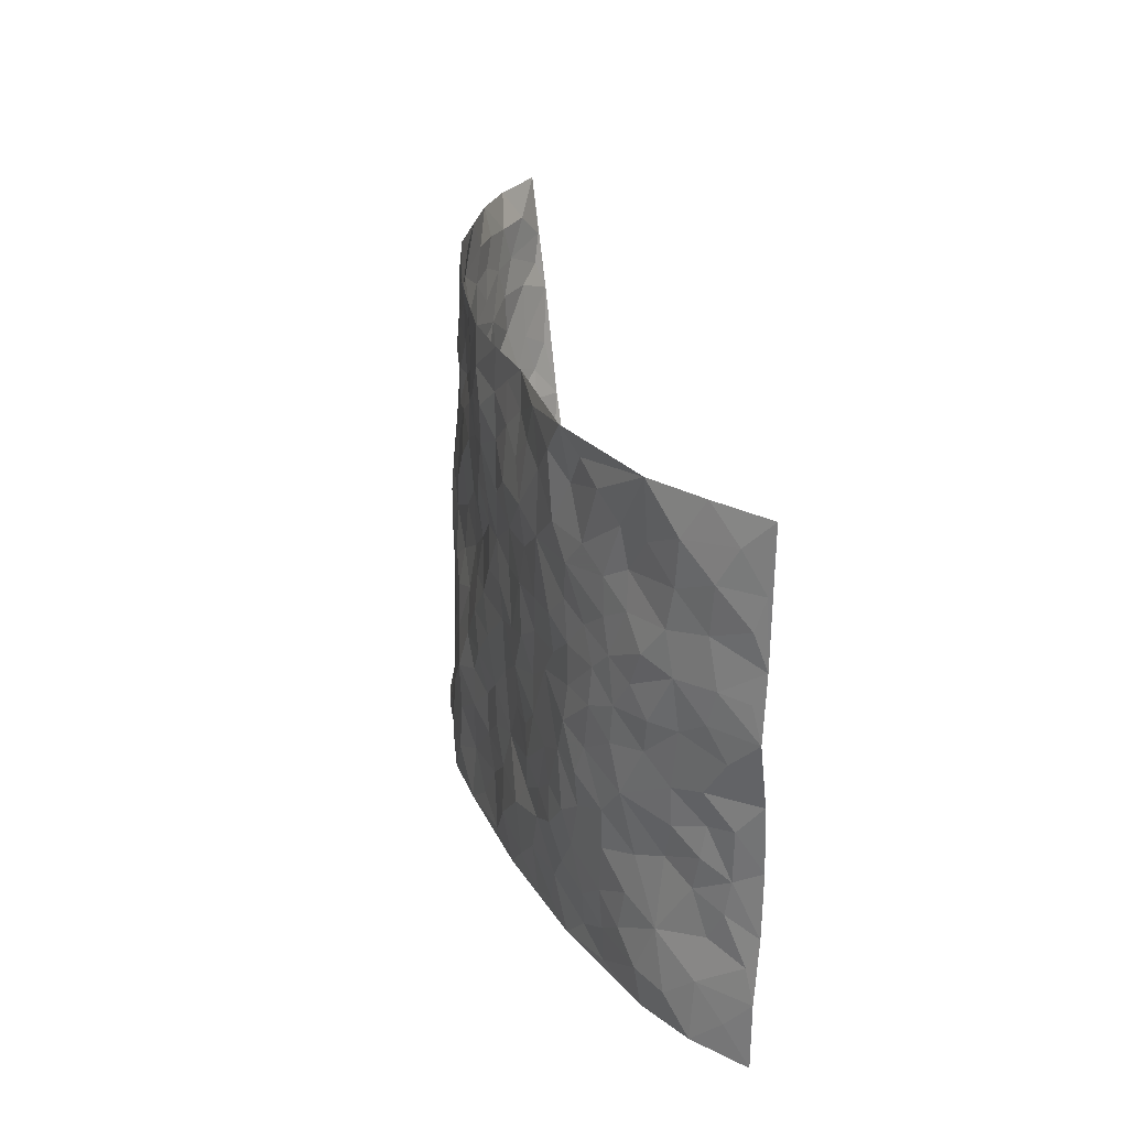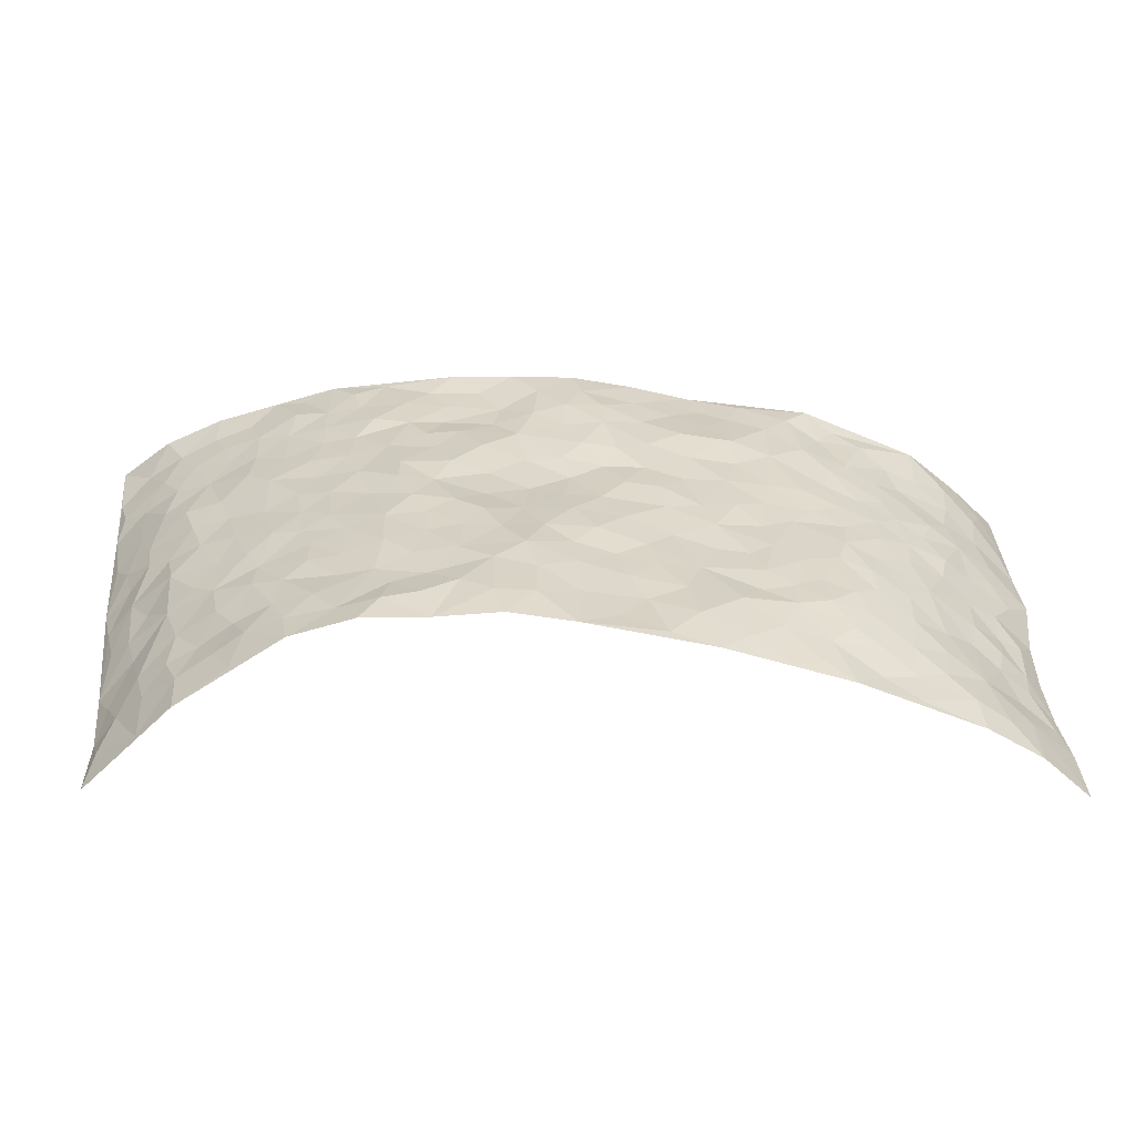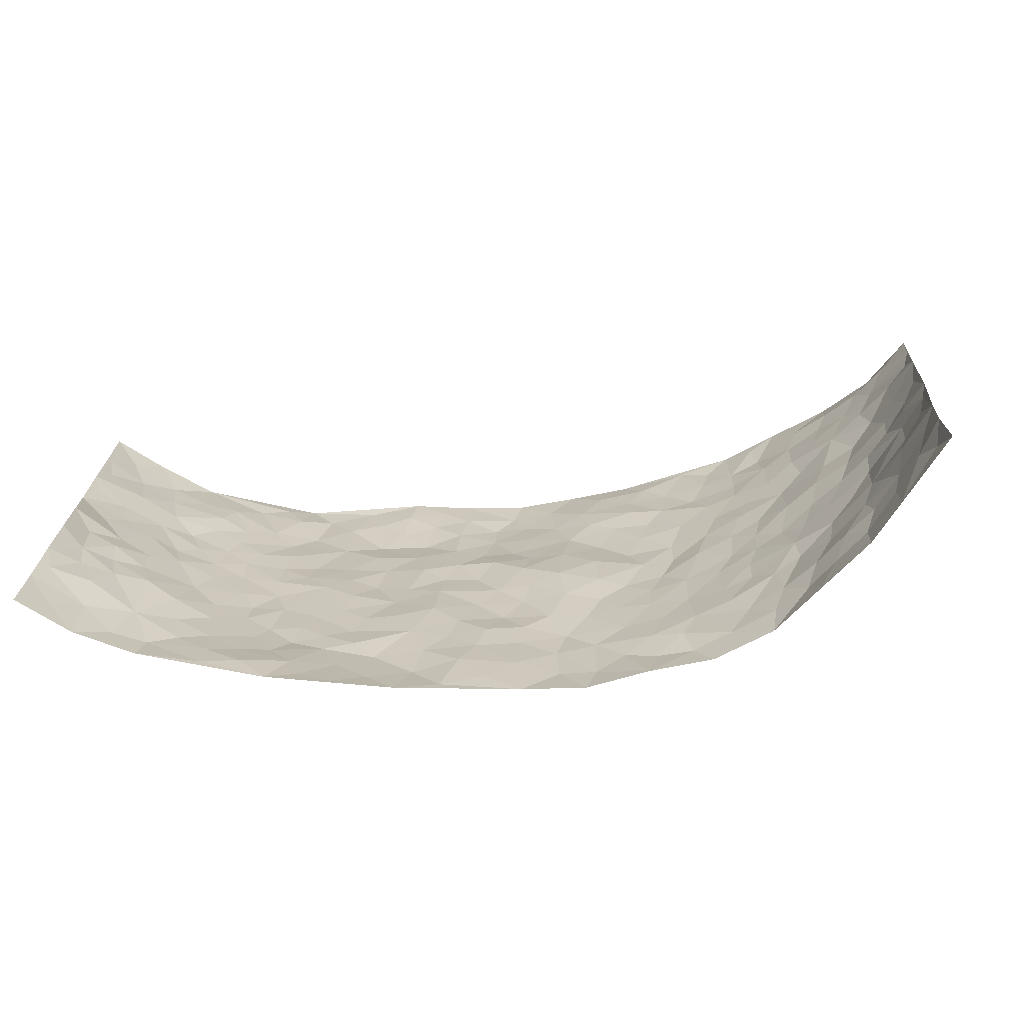
<metadata>
{"format":"obj","ext":"obj","renderer":"f3d","projection":"perspective","resolution":1024,"background":"white","views":[{"elev":26.6,"azim":-101.4,"up":"+Y"},{"elev":-59.5,"azim":176.6,"up":"+Y"},{"elev":-71.1,"azim":8.1,"up":"+Y"}]}
</metadata>
<code>
v -0.921 0.01088 0.2015
v -0.9073 1.004 0.2091
v 0.844 -0.004822 0.2786
v 0.9341 0.9849 0.1918
v -0.7629 0.3987 0.09895
v -0.9059 0.5087 0.2125
v -0.814 0.365 0.1343
v -0.001671 0.004546 -0.1118
v -0.9076 0.2588 0.2139
v -0.8643 0.3459 0.1753
v -0.7169 0.006642 0.06398
v -0.9168 0.1352 0.2037
v -0.688 0.2977 0.05687
v -0.826 0.009273 0.1223
v -0.7983 0.2958 0.1279
v -0.4832 0.005178 -0.01752
v -0.8963 0.1969 0.1947
v -0.2928 0.1708 -0.07529
v -0.7433 0.3276 0.09368
v -0.8261 0.1278 0.1295
v -0.8766 0.07237 0.1662
v -0.7722 0.07044 0.08903
v -0.6584 0.1312 0.03582
v -0.7082 0.07976 0.05418
v -0.8264 0.2149 0.1473
v -0.8559 0.2782 0.1667
v -0.7441 0.1834 0.08033
v -0.6753 0.2146 0.04375
v -0.8212 0.4945 0.1342
v -0.9038 0.3835 0.2169
v -0.7148 1.004 0.05481
v -0.5319 0.2259 -0.01991
v 0.2602 0.157 -0.1011
v -0.9134 0.7548 0.2038
v -0.3654 0.3972 -0.0548
v -0.7559 0.7592 0.08331
v -0.7711 0.838 0.09199
v -0.5745 0.4471 -0.006859
v -0.5912 0.6107 0.002209
v -0.4832 1.002 -0.03132
v -0.8989 0.6929 0.1853
v -0.649 0.5679 0.02488
v -0.3869 0.758 -0.05198
v -0.5063 0.2836 -0.03223
v -0.4579 0.2285 -0.04488
v -0.4912 0.1656 -0.0288
v -0.4449 0.6408 -0.04173
v -0.3632 0.5634 -0.0509
v 0.1694 0.473 -0.08964
v -0.3317 0.2244 -0.06115
v -0.2067 0.6136 -0.06772
v -0.3716 0.6331 -0.05291
v -0.3008 0.06076 -0.06795
v -0.6155 0.7162 0.01517
v -0.3935 0.1977 -0.05431
v -0.8314 0.6241 0.1329
v -0.03672 0.351 -0.1002
v 0.05928 0.3413 -0.1055
v 0.3027 0.4498 -0.09398
v -0.09176 0.5541 -0.08629
v -0.1624 0.5589 -0.07809
v 0.09687 0.631 -0.08131
v -0.6217 0.3505 0.01327
v -0.7282 0.58 0.06329
v -0.8929 0.8154 0.1841
v -0.5514 0.1328 -0.003541
v -0.3636 0.01569 -0.04736
v -0.7629 0.4724 0.09625
v -0.6061 0.1762 0.01405
v -0.6015 0.02235 0.02373
v -0.2434 0.005596 -0.07462
v -0.6028 0.09222 0.02117
v -0.5357 0.05714 0.002584
v -0.4266 0.04089 -0.03519
v -0.4469 0.1078 -0.03355
v -0.8481 0.6921 0.1439
v -0.9048 0.8793 0.2005
v -0.7144 0.5153 0.06228
v 0.007245 0.9986 -0.08543
v -0.7748 0.6814 0.09229
v -0.5558 0.3193 -0.01394
v -0.5095 0.4655 -0.03018
v 0.01046 0.5719 -0.07945
v -0.04712 0.4849 -0.08961
v 0.005974 0.4216 -0.09872
v -0.1227 0.1311 -0.0862
v -0.5608 0.6751 -0.004877
v -0.8656 0.5687 0.16
v -0.7146 0.6969 0.0541
v -0.4463 0.3003 -0.0432
v -0.6192 0.2718 0.01538
v -0.4957 0.6926 -0.02505
v -0.1703 0.4877 -0.07438
v -0.2607 0.4391 -0.06846
v -0.6353 0.6548 0.01997
v -0.009391 0.119 -0.1036
v -0.4116 0.5138 -0.04227
v -0.3418 0.2918 -0.06299
v -0.2381 0.5069 -0.06971
v -0.178 0.3855 -0.07176
v -0.919 0.6307 0.1968
v -0.6885 0.6285 0.04382
v -0.7803 0.5862 0.1022
v -0.3604 0.1141 -0.05715
v -0.5164 0.5374 -0.02309
v -0.6681 0.4107 0.03404
v -0.128 0.3274 -0.0831
v -0.1473 0.2527 -0.08441
v -0.5126 0.616 -0.02363
v 0.1138 0.7297 -0.08673
v -0.002417 0.2171 -0.1051
v -0.07069 0.2764 -0.08911
v 0.006139 0.2905 -0.102
v -0.4273 0.3672 -0.04641
v -0.1946 0.1877 -0.08122
v -0.6417 0.4929 0.02192
v -0.5517 0.386 -0.01859
v -0.4893 0.3962 -0.03539
v -0.3056 0.5275 -0.06476
v -0.2567 0.3538 -0.06505
v -0.3523 0.4707 -0.05222
v -0.2242 0.2744 -0.07162
v -0.08875 0.414 -0.08984
v -0.5871 0.5363 -0.002824
v -0.09038 0.2012 -0.09105
v -0.2131 0.09728 -0.08711
v -0.3966 0.2616 -0.05229
v -0.8702 0.4452 0.1755
v -0.8187 0.4278 0.1433
v 0.09504 0.4231 -0.09347
v 0.2102 0.2387 -0.1095
v 0.08704 0.5173 -0.08053
v 0.02288 0.4893 -0.08905
v 0.1692 0.3937 -0.1035
v 0.7594 0.4867 0.09809
v 0.224 0.4334 -0.09806
v 0.2682 0.313 -0.09749
v 0.1653 0.5668 -0.0832
v 0.1307 0.9982 -0.08087
v -0.2899 0.6231 -0.06395
v 0.4318 0.8758 -0.05162
v 0.4973 0.9927 -0.03348
v -0.2097 0.7844 -0.07785
v -0.05256 0.8654 -0.0921
v -0.3201 0.3523 -0.0613
v -0.4548 0.5701 -0.03585
v -0.07368 0.0557 -0.09725
v -0.1575 0.02566 -0.08855
v 0.1217 0.003106 -0.125
v 0.01963 0.8602 -0.09237
v -0.01205 0.7005 -0.08991
v 0.4197 0.1931 -0.06494
v 0.3434 0.2878 -0.08831
v 0.5846 0.5196 -0.0002935
v 0.5247 0.5413 -0.03023
v 0.4533 0.1315 -0.06248
v 0.5163 0.2224 -0.03209
v 0.4154 0.3578 -0.06716
v 0.02699 0.6412 -0.08555
v -0.05485 0.6288 -0.07813
v -0.1422 0.7323 -0.07806
v -0.0823 0.6949 -0.08494
v -0.05537 0.7921 -0.09143
v -0.1327 0.6356 -0.07606
v 0.02595 0.7751 -0.08857
v 0.2538 0.9965 -0.07328
v -0.01169 0.9269 -0.09054
v -0.2639 0.8494 -0.06357
v -0.1929 0.883 -0.06676
v -0.3123 0.785 -0.06764
v -0.2358 1.002 -0.04811
v -0.2242 0.6997 -0.06928
v -0.3141 0.7043 -0.0588
v -0.1339 0.8315 -0.076
v -0.1142 1 -0.07081
v 0.224 0.7453 -0.0787
v 0.1794 0.6673 -0.09069
v 0.3337 0.5933 -0.08465
v 0.2669 0.5212 -0.08829
v 0.2723 0.6648 -0.08124
v 0.4301 0.7403 -0.05419
v 0.3627 0.681 -0.07074
v 0.2926 0.7316 -0.07565
v 0.07572 0.929 -0.08561
v 0.08444 0.8234 -0.08815
v 0.1509 0.8576 -0.07315
v 0.2567 0.8711 -0.06736
v 0.3278 0.7914 -0.06782
v 0.2379 0.5945 -0.0911
v -0.8405 0.8737 0.1369
v -0.6634 0.8223 0.04459
v -0.8275 0.7804 0.1339
v -0.8151 1.005 0.1294
v -0.8688 0.9459 0.1666
v -0.782 0.9279 0.09482
v -0.7109 0.8916 0.0623
v -0.5933 0.9341 0.008209
v -0.645 0.8916 0.03462
v -0.6712 0.7516 0.04051
v -0.5516 0.8191 -0.007007
v -0.6102 0.7868 0.01555
v -0.501 0.905 -0.01562
v -0.3861 0.8819 -0.04752
v -0.5344 0.9646 -0.007154
v -0.4604 0.8204 -0.03858
v -0.4367 0.9403 -0.04157
v -0.3382 0.9768 -0.04721
v -0.5069 0.7651 -0.02615
v -0.3145 0.9051 -0.05279
v -0.2514 0.9335 -0.05203
v 0.1618 0.7844 -0.07625
v 0.2607 0.802 -0.06531
v 0.1956 0.9327 -0.07019
v 0.4002 0.8089 -0.06297
v 0.3446 0.8786 -0.06545
v 0.3896 0.9784 -0.05167
v 0.2961 0.935 -0.06313
v 0.4499 0.9433 -0.04816
v 0.3836 0.4907 -0.06882
v 0.3327 0.5272 -0.08983
v 0.4853 0.5989 -0.03876
v 0.4377 0.6603 -0.05625
v 0.4109 0.5842 -0.06444
v 0.3528 0.1884 -0.08453
v 0.4791 0.3298 -0.04591
v 0.4613 0.5177 -0.05046
v 0.3499 0.3855 -0.08299
v -0.117 0.9162 -0.07421
v -0.1758 0.9603 -0.06117
v 0.3202 0.1322 -0.0941
v 0.5848 0.009344 0.01682
v 0.2031 0.3336 -0.1039
v 0.2747 0.384 -0.09577
v 0.5739 0.2418 -0.009086
v 0.7312 0.9876 0.05151
v 0.8571 0.2456 0.2639
v 0.4974 0.8067 -0.03779
v 0.6993 0.4785 0.0556
v 0.4925 0.7415 -0.0373
v 0.8872 0.4907 0.2366
v 0.6481 0.2865 0.03533
v 0.5081 0.4629 -0.03496
v 0.7359 0.3019 0.1008
v 0.5569 0.4098 -0.0174
v 0.4856 -0.001774 -0.05715
v 0.09057 0.2544 -0.1195
v 0.5001 0.07233 -0.04652
v 0.1364 0.3206 -0.1097
v 0.4161 0.2631 -0.0671
v 0.793 0.2577 0.18
v 0.6301 0.4545 0.01895
v 0.5656 0.07648 -0.01228
v 0.4507 0.4216 -0.05748
v 0.5972 0.365 0.003428
v 0.2877 0.2322 -0.09722
v 0.4761 0.267 -0.04967
v 0.2653 0.07866 -0.112
v 0.3674 0.0008968 -0.1001
v 0.2441 0.002668 -0.1078
v 0.2019 0.1156 -0.1177
v 0.06837 0.1714 -0.1189
v 0.146 0.1918 -0.1207
v 0.5927 0.1409 0.01214
v 0.7471 0.4128 0.08838
v 0.7059 0.213 0.09034
v 0.6221 0.07422 0.03568
v 0.6513 0.3773 0.03475
v 0.6922 0.3306 0.05991
v 0.8115 0.3173 0.1795
v 0.7261 0.5584 0.0663
v 0.6542 0.1388 0.06321
v 0.7133 0.1424 0.1052
v 0.7826 0.3587 0.1434
v 0.8499 0.3417 0.2217
v 0.8244 0.4287 0.1683
v 0.571 0.3071 -0.004523
v 0.7499 0.09905 0.1493
v 0.3335 0.063 -0.1045
v 0.4093 0.0658 -0.07727
v 0.07085 0.07954 -0.1235
v 0.1431 0.07395 -0.1267
v 0.9094 0.7379 0.216
v 0.686 0.07181 0.08648
v 0.6331 0.2082 0.03111
v 0.8692 0.416 0.2293
v 0.8405 0.4992 0.181
v 0.7528 0.2417 0.1292
v 0.5254 0.143 -0.03138
v 0.6808 -0.004831 0.09411
v 0.5009 0.3889 -0.03704
v 0.8261 0.05701 0.2425
v 0.8444 0.121 0.2764
v 0.7698 0.1729 0.1576
v 0.8015 0.1182 0.2084
v 0.7453 0.002719 0.1652
v 0.828 0.1825 0.2355
v 0.6531 0.5479 0.0332
v 0.6806 0.6244 0.04127
v 0.5853 0.6293 -0.009287
v 0.7991 0.6805 0.1081
v 0.6284 0.7641 0.01477
v 0.8867 0.6138 0.2078
v 0.75 0.6316 0.07382
v 0.8147 0.5841 0.1347
v 0.7181 0.7354 0.06416
v 0.8046 0.5199 0.1308
v 0.8563 0.5628 0.18
v 0.844 0.648 0.1574
v 0.6374 0.6848 0.01409
v 0.5665 0.7175 -0.01171
v 0.5132 0.6693 -0.03346
v 0.8256 0.8399 0.1233
v 0.7036 0.8625 0.0499
v 0.7881 0.7661 0.1022
v 0.855 0.7657 0.1557
v 0.763 0.8336 0.08433
v 0.9197 0.8614 0.2018
v 0.6845 0.7942 0.04448
v 0.9012 0.7986 0.1903
v 0.7319 0.9219 0.06441
v 0.841 0.9832 0.1093
v 0.6138 0.9913 0.009329
v 0.8007 0.9139 0.1038
v 0.869 0.9159 0.1569
v 0.6576 0.9262 0.02959
v 0.5626 0.8954 -0.01889
v 0.499 0.8764 -0.03598
v 0.5552 0.9636 -0.01238
v 0.5708 0.8155 -0.008919
v 0.6342 0.8528 0.0163
f 29 6 128
f 12 21 20
f 26 10 9
f 55 45 46
f 27 19 15
f 26 9 17
f 101 6 88
f 12 1 21
f 7 15 19
f 125 86 96
f 84 123 85
f 129 29 128
f 25 27 15
f 12 20 17
f 73 75 66
f 22 14 11
f 26 17 25
f 9 12 17
f 25 15 26
f 5 129 7
f 52 146 48
f 55 18 50
f 7 19 5
f 20 27 25
f 124 82 105
f 41 76 34
f 20 14 22
f 14 20 21
f 14 21 1
f 24 22 11
f 24 27 22
f 72 66 69
f 69 32 91
f 70 24 11
f 24 23 27
f 17 20 25
f 27 20 22
f 10 15 7
f 10 26 15
f 23 28 27
f 27 13 19
f 28 23 69
f 13 27 28
f 119 121 94
f 10 7 129
f 6 30 128
f 9 10 30
f 36 192 80
f 80 102 89
f 118 81 44
f 64 103 78
f 115 126 86
f 45 32 46
f 91 63 13
f 129 68 29
f 95 87 54
f 95 54 199
f 202 40 204
f 82 97 105
f 29 88 6
f 18 55 104
f 148 126 71
f 38 82 124
f 50 18 122
f 117 82 38
f 5 19 106
f 82 117 118
f 80 64 102
f 127 45 55
f 194 77 190
f 98 35 114
f 39 124 105
f 127 50 98
f 106 19 13
f 66 75 46
f 39 95 42
f 63 117 38
f 95 89 102
f 101 56 76
f 51 140 99
f 18 53 126
f 62 83 132
f 45 127 90
f 112 113 57
f 103 29 68
f 130 85 58
f 109 39 105
f 35 94 121
f 113 246 58
f 151 165 163
f 120 100 94
f 114 127 98
f 192 190 65
f 95 39 87
f 36 191 37
f 67 104 74
f 56 101 88
f 13 63 106
f 192 34 76
f 268 241 243
f 108 115 125
f 93 84 60
f 133 84 85
f 156 288 157
f 101 76 41
f 80 103 64
f 105 97 146
f 99 61 51
f 92 109 47
f 125 96 111
f 158 227 153
f 75 104 55
f 69 66 32
f 81 91 32
f 106 78 68
f 42 64 78
f 77 34 65
f 24 70 72
f 75 73 16
f 16 71 67
f 2 34 77
f 13 28 91
f 103 56 88
f 56 80 76
f 72 69 23
f 11 16 70
f 16 73 70
f 16 67 74
f 115 18 126
f 24 72 23
f 73 72 70
f 16 74 75
f 72 73 66
f 32 45 44
f 84 83 60
f 66 46 32
f 78 106 116
f 117 63 81
f 67 53 104
f 103 68 78
f 69 91 28
f 36 80 89
f 106 38 116
f 106 68 5
f 81 118 117
f 62 132 138
f 32 44 81
f 53 67 71
f 57 58 85
f 123 100 107
f 93 60 61
f 33 230 224
f 8 96 147
f 132 133 130
f 140 48 119
f 93 100 123
f 122 98 50
f 164 60 160
f 53 71 126
f 125 112 108
f 193 194 195
f 75 55 46
f 63 91 81
f 56 103 80
f 196 198 31
f 18 104 53
f 121 48 97
f 38 106 63
f 118 97 82
f 97 35 121
f 51 172 140
f 130 134 49
f 87 39 109
f 288 252 263
f 97 114 35
f 47 43 92
f 57 113 58
f 248 130 58
f 34 101 41
f 114 90 127
f 116 124 42
f 145 94 35
f 118 114 97
f 167 79 175
f 98 145 35
f 85 123 57
f 43 47 52
f 199 36 89
f 42 78 116
f 159 83 62
f 88 29 103
f 74 104 75
f 118 44 90
f 173 140 172
f 42 95 102
f 190 192 37
f 65 190 77
f 89 95 199
f 125 111 112
f 92 87 109
f 18 115 122
f 177 180 176
f 112 57 107
f 109 105 146
f 93 94 100
f 285 286 275
f 96 86 147
f 137 232 131
f 57 123 107
f 87 92 208
f 49 134 136
f 132 130 49
f 161 164 162
f 50 127 55
f 122 108 107
f 122 107 100
f 48 140 52
f 118 90 114
f 99 119 94
f 123 84 93
f 36 37 192
f 48 121 119
f 120 122 100
f 39 42 124
f 38 124 116
f 248 58 246
f 44 45 90
f 98 122 120
f 146 52 47
f 94 93 99
f 168 209 170
f 212 183 188
f 202 197 200
f 42 102 64
f 107 108 112
f 99 93 61
f 8 280 96
f 112 111 113
f 125 115 86
f 115 108 122
f 128 30 10
f 5 68 129
f 10 129 128
f 132 49 138
f 83 84 133
f 130 133 85
f 83 133 132
f 248 134 130
f 156 152 224
f 151 110 165
f 212 186 211
f 153 224 249
f 254 251 244
f 246 261 262
f 225 158 249
f 49 136 179
f 185 184 150
f 214 188 181
f 181 188 182
f 161 163 174
f 143 170 172
f 110 211 185
f 184 79 167
f 174 228 169
f 62 110 159
f 163 150 144
f 210 169 229
f 170 143 168
f 176 211 110
f 98 120 145
f 94 145 120
f 48 146 97
f 109 146 47
f 148 86 126
f 147 86 148
f 71 8 148
f 8 147 148
f 244 276 254
f 232 136 134
f 174 143 161
f 60 83 160
f 163 162 151
f 159 160 83
f 261 281 262
f 259 281 149
f 219 220 59
f 246 113 111
f 33 255 131
f 157 256 152
f 137 255 153
f 230 278 279
f 262 260 33
f 154 155 242
f 131 255 137
f 248 131 232
f 281 280 149
f 259 258 278
f 220 179 59
f 159 151 160
f 162 160 151
f 164 61 60
f 228 174 144
f 144 174 163
f 159 110 151
f 161 172 164
f 186 184 185
f 161 162 163
f 61 164 51
f 160 162 164
f 187 217 213
f 150 163 165
f 205 202 200
f 79 184 139
f 170 43 173
f 174 169 143
f 161 143 172
f 167 144 150
f 176 180 183
f 172 170 173
f 223 226 221
f 185 150 165
f 99 140 119
f 207 206 203
f 172 51 164
f 43 52 173
f 173 52 140
f 167 175 228
f 228 229 169
f 210 168 169
f 177 110 62
f 189 138 179
f 62 138 177
f 136 232 233
f 181 182 222
f 150 184 167
f 178 180 189
f 49 179 138
f 177 138 189
f 180 178 182
f 178 179 220
f 307 308 304
f 222 223 221
f 215 187 188
f 176 183 212
f 187 213 186
f 214 215 188
f 185 211 186
f 237 181 239
f 182 188 183
f 110 185 165
f 216 215 141
f 211 176 212
f 182 183 180
f 176 110 177
f 213 184 186
f 178 189 179
f 177 189 180
f 195 190 37
f 197 198 200
f 195 194 190
f 34 192 65
f 80 192 76
f 37 196 195
f 194 2 77
f 193 2 194
f 196 37 191
f 31 193 195
f 198 196 191
f 31 195 196
f 199 201 191
f 197 204 31
f 198 191 201
f 31 198 197
f 201 199 54
f 36 199 191
f 54 208 201
f 208 43 205
f 208 54 87
f 198 201 200
f 206 205 203
f 43 170 203
f 210 207 209
f 40 202 206
f 31 204 40
f 197 202 204
f 208 205 200
f 43 203 205
f 205 206 202
f 203 209 207
f 171 40 207
f 40 206 207
f 208 200 201
f 43 208 92
f 170 209 203
f 168 143 169
f 207 210 171
f 168 210 209
f 188 187 212
f 212 187 186
f 166 139 213
f 184 213 139
f 237 214 181
f 215 214 141
f 216 141 218
f 213 217 166
f 142 166 216
f 217 216 166
f 187 215 217
f 216 217 215
f 237 141 214
f 142 216 218
f 223 222 182
f 179 136 59
f 223 220 219
f 267 238 251
f 237 327 141
f 223 182 178
f 158 290 253
f 220 223 178
f 59 233 227
f 233 59 136
f 248 246 131
f 153 249 158
f 251 254 267
f 223 219 226
f 111 261 246
f 297 251 238
f 276 256 157
f 167 228 144
f 229 228 175
f 175 171 229
f 229 171 210
f 260 257 33
f 265 271 272
f 266 289 283
f 269 243 250
f 249 224 152
f 266 283 271
f 227 233 137
f 253 227 158
f 325 313 320
f 135 264 275
f 310 329 239
f 270 298 297
f 249 256 225
f 275 273 269
f 311 222 221
f 155 154 299
f 234 276 157
f 310 311 299
f 222 239 181
f 221 226 155
f 266 263 252
f 242 290 244
f 264 273 275
f 273 264 243
f 242 244 154
f 276 290 225
f 288 234 157
f 240 282 302
f 275 286 306
f 225 290 158
f 234 263 284
f 241 254 276
f 233 232 137
f 137 153 227
f 264 135 238
f 244 251 154
f 260 259 257
f 227 253 219
f 33 224 255
f 154 297 299
f 240 302 307
f 297 154 251
f 264 268 243
f 253 226 219
f 271 284 263
f 277 294 293
f 290 242 253
f 241 234 284
f 59 227 219
f 242 155 226
f 252 245 231
f 157 152 156
f 257 230 33
f 152 256 249
f 278 230 257
f 262 33 131
f 224 153 255
f 259 278 257
f 134 248 232
f 230 279 224
f 96 261 111
f 261 96 280
f 280 281 261
f 246 262 131
f 252 247 245
f 268 267 241
f 283 277 272
f 288 247 252
f 275 274 285
f 295 291 294
f 267 268 264
f 263 234 288
f 309 310 299
f 290 276 244
f 283 272 271
f 267 254 241
f 265 243 241
f 236 240 285
f 297 238 270
f 303 305 298
f 241 276 234
f 221 155 299
f 272 277 293
f 250 243 287
f 286 285 240
f 284 271 265
f 271 263 266
f 295 3 291
f 225 256 276
f 241 284 265
f 289 266 231
f 3 292 291
f 321 235 323
f 293 294 296
f 279 278 258
f 245 279 258
f 279 156 224
f 260 281 259
f 280 8 149
f 262 281 260
f 231 266 252
f 267 264 238
f 306 304 270
f 283 289 295
f 243 269 273
f 236 269 250
f 294 292 296
f 274 236 285
f 269 274 275
f 250 287 293
f 245 289 231
f 236 274 269
f 156 279 247
f 242 226 253
f 247 279 245
f 243 265 287
f 288 156 247
f 265 272 293
f 296 292 236
f 293 287 265
f 295 294 277
f 277 283 295
f 236 250 296
f 289 3 295
f 292 294 291
f 293 296 250
f 300 304 308
f 325 320 235
f 329 330 326
f 270 304 303
f 270 303 298
f 309 305 301
f 135 306 270
f 299 297 298
f 298 309 299
f 238 135 270
f 300 314 305
f 303 300 305
f 304 306 307
f 300 303 304
f 282 319 315
f 322 325 235
f 275 306 135
f 307 306 286
f 240 307 286
f 308 307 302
f 302 282 308
f 308 282 315
f 305 309 298
f 310 309 301
f 310 301 329
f 310 239 311
f 222 311 239
f 299 311 221
f 319 312 315
f 312 323 316
f 301 305 318
f 305 314 316
f 300 308 315
f 316 314 312
f 312 314 315
f 315 314 300
f 323 312 324
f 316 313 318
f 282 4 317
f 330 313 325
f 4 321 324
f 235 320 323
f 282 317 319
f 312 319 317
f 326 325 322
f 316 320 313
f 316 318 305
f 142 218 327
f 327 218 141
f 316 323 320
f 324 312 317
f 4 324 317
f 321 323 324
f 318 313 330
f 328 326 322
f 326 327 329
f 329 327 237
f 326 328 327
f 322 142 328
f 327 328 142
f 329 237 239
f 301 318 330
f 326 330 325
f 330 329 301

</code>
